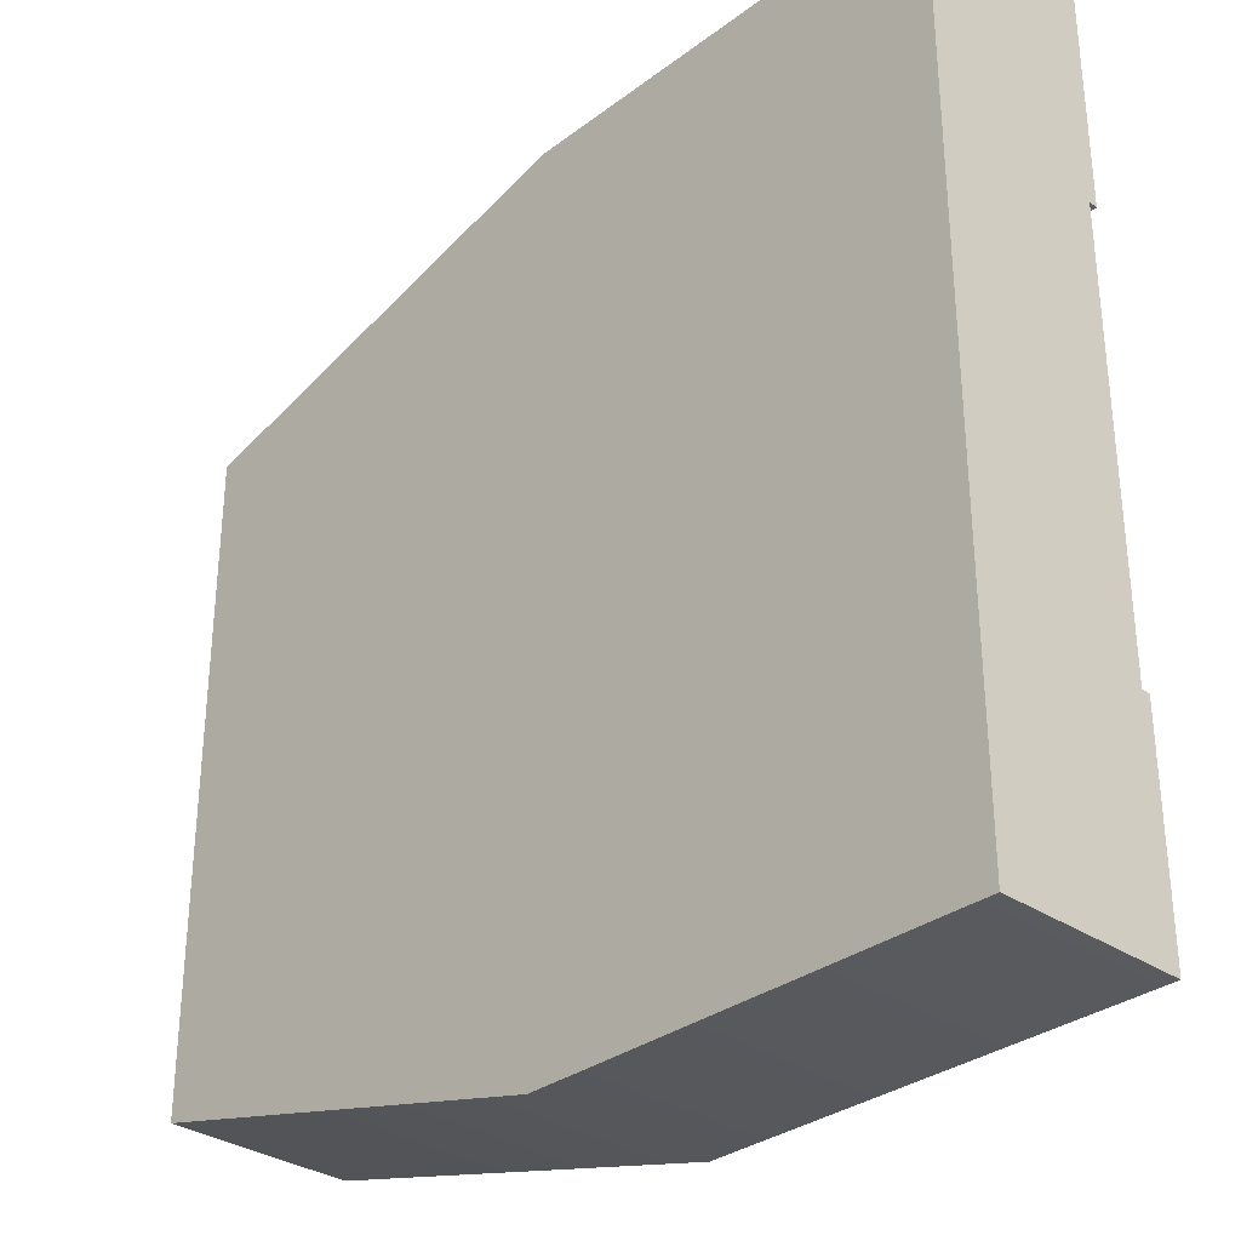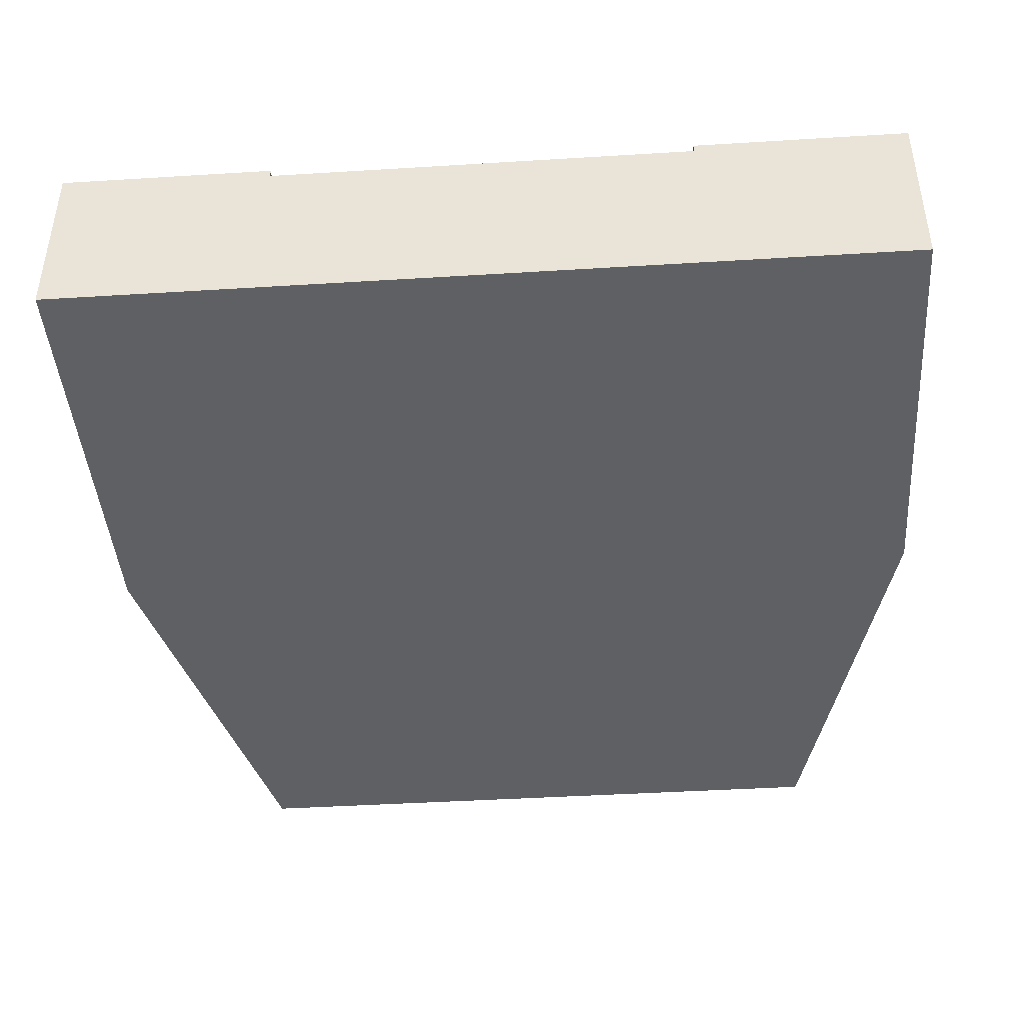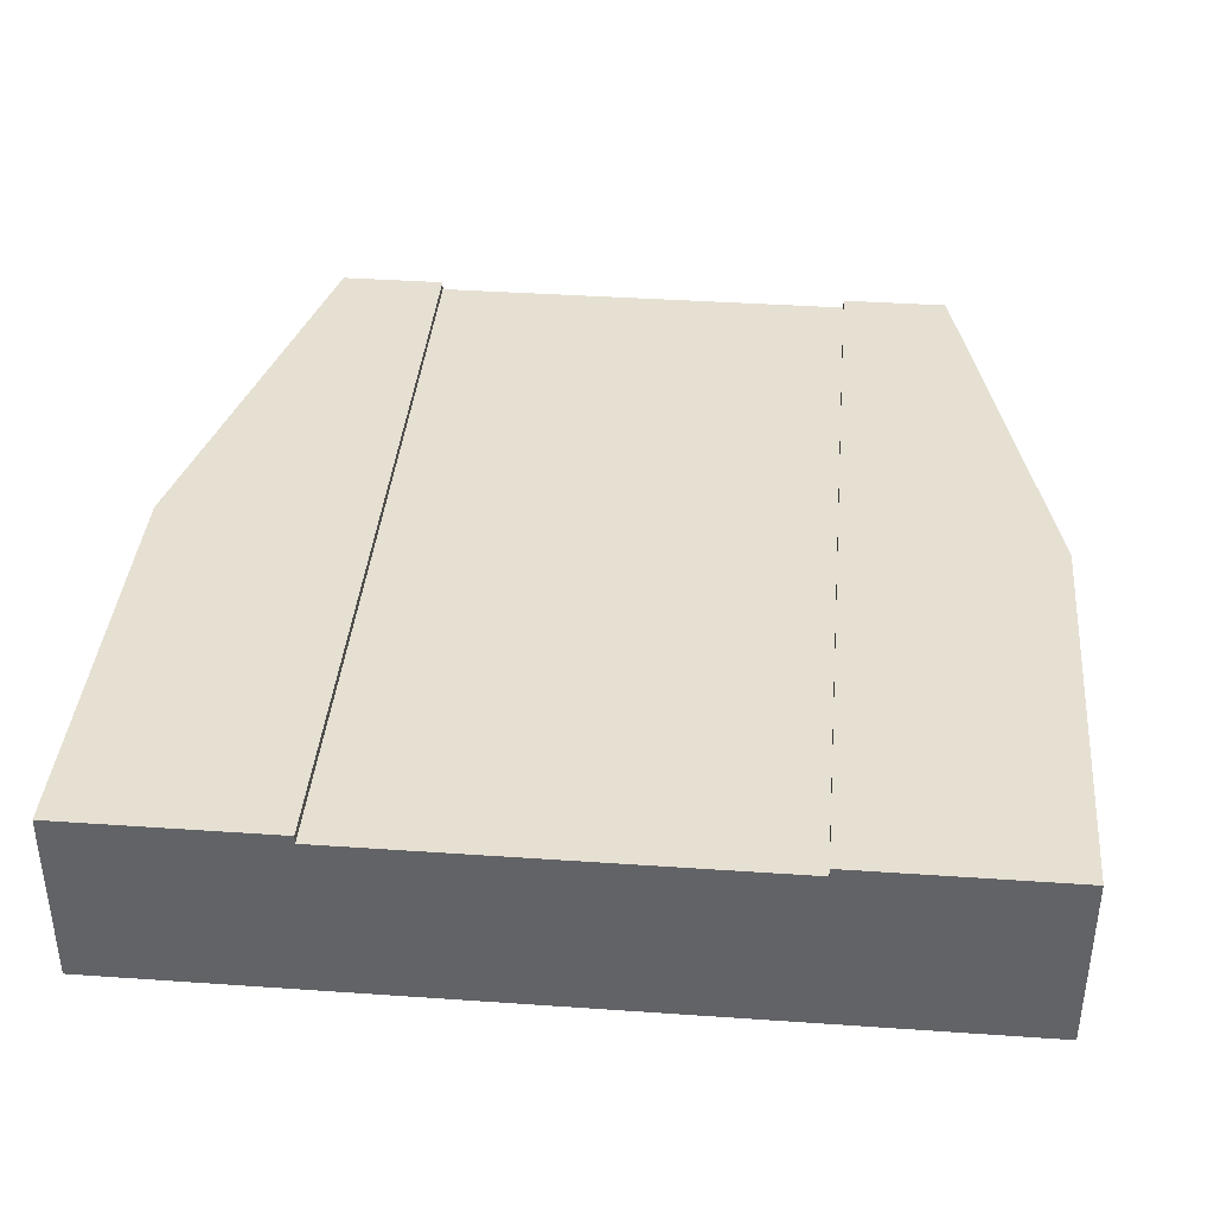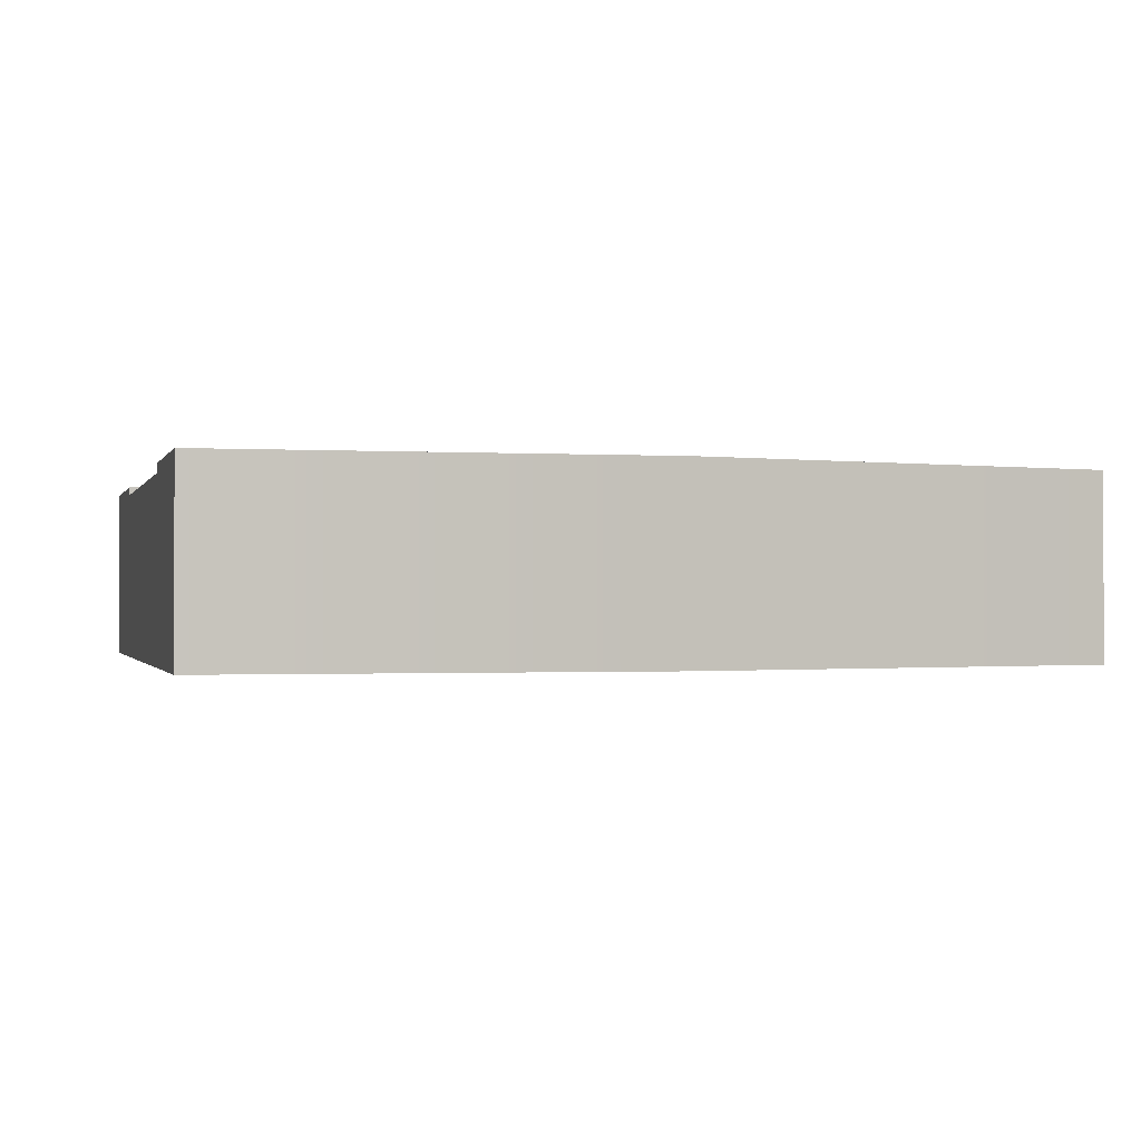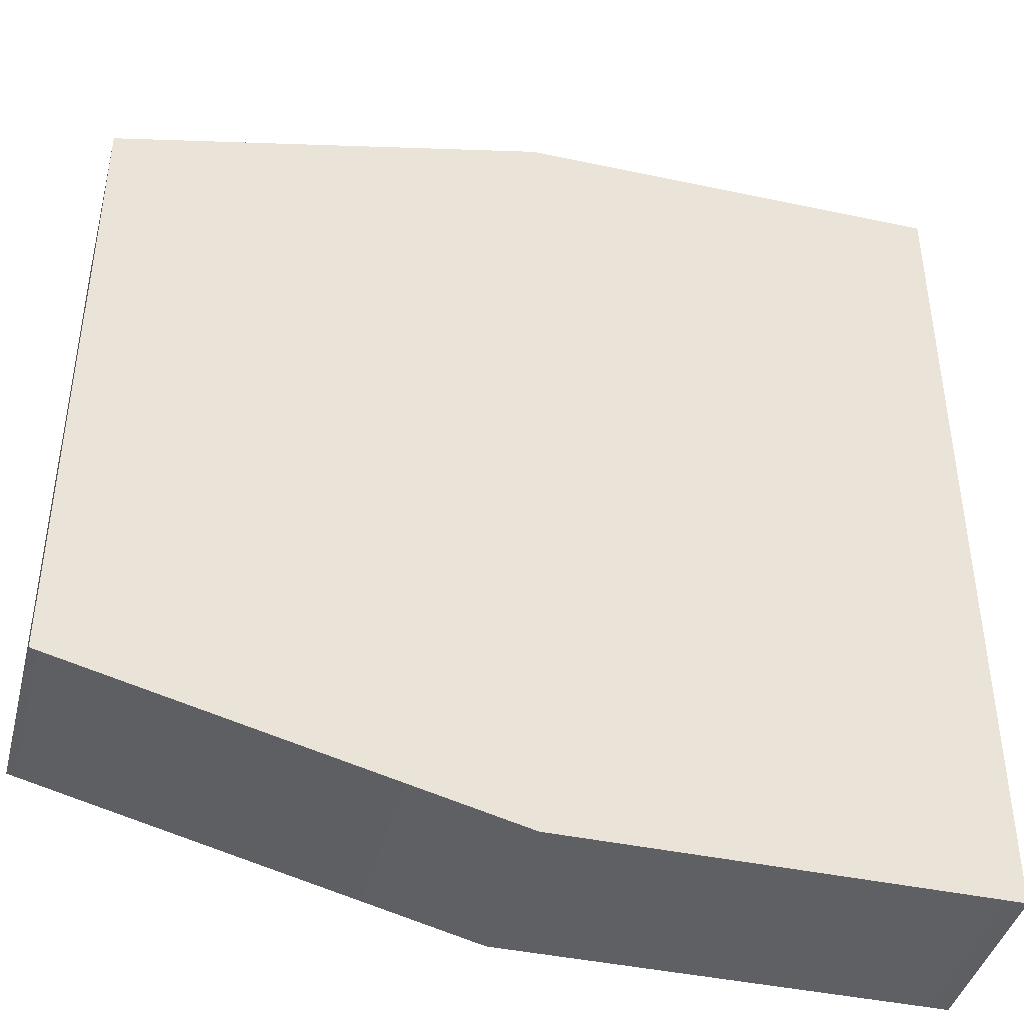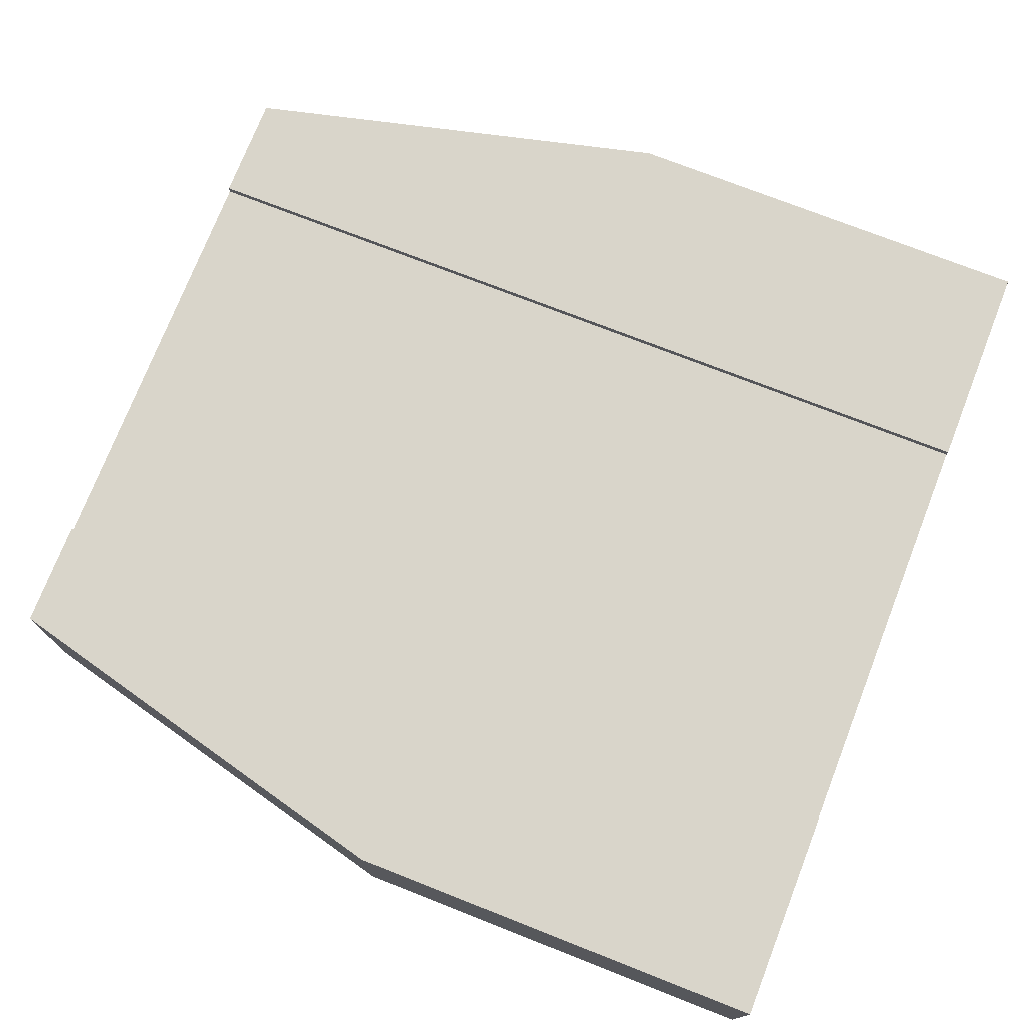
<metadata>
{"format":"obj","ext":"obj","renderer":"f3d","projection":"perspective","resolution":1024,"background":"white","views":[{"elev":-32.1,"azim":46.3,"up":"+Z"},{"elev":-43.0,"azim":94.2,"up":"+Y"},{"elev":38.5,"azim":95.0,"up":"+Y"},{"elev":-0.8,"azim":166.2,"up":"+Y"},{"elev":-41.9,"azim":-14.4,"up":"+Z"},{"elev":74.7,"azim":21.4,"up":"+Y"}]}
</metadata>
<code>
o Mesh1_Group1_Model.119
v 0 0.63 -2.625
v 1.5 0.63 -3
v 1.5 0 -3
v 0 0 -2.625
v 3 0.63 -3
v 0 0.63 -2.25
v 3 0.63 -2.25
v 3 0 -3
v 3 0 -0
v 1.5 0 0
v 0 0 -0.375
v 1.5 0.63 0
v 3 0.63 0
v 0 0.63 -0.375
v 0 0.63 -0.75
v 3 0.63 -0.75
v 0 0.6 -0.75
v 0 0.3 -0.75
v 0 0.3 -2.25
v 0 0.6 -2.25
v 3 0.6 -0.75
v 3 0.6 -2.25
v 3 0.3 -2.25
v 3 0.3 -0.75
f 2 6 7
f 12 13 16
f 4 11 19
f 9 8 23
f 5 8 3 2
f 7 5 2
f 2 1 6
f 10 3 8 9
f 16 21 17 15
f 14 17 18 11
f 10 12 14 11
f 13 9 24 21
f 16 15 12
f 14 12 15
f 1 4 19 20
f 15 17 14
f 6 1 20
f 11 18 19
f 6 20 22 7
f 16 13 21
f 4 3 10 11
f 7 22 5
f 5 22 23 8
f 23 24 9
f 13 12 10 9
f 4 1 2 3
f 21 22 20 17
f 22 21 24 23
f 17 20 19 18

</code>
